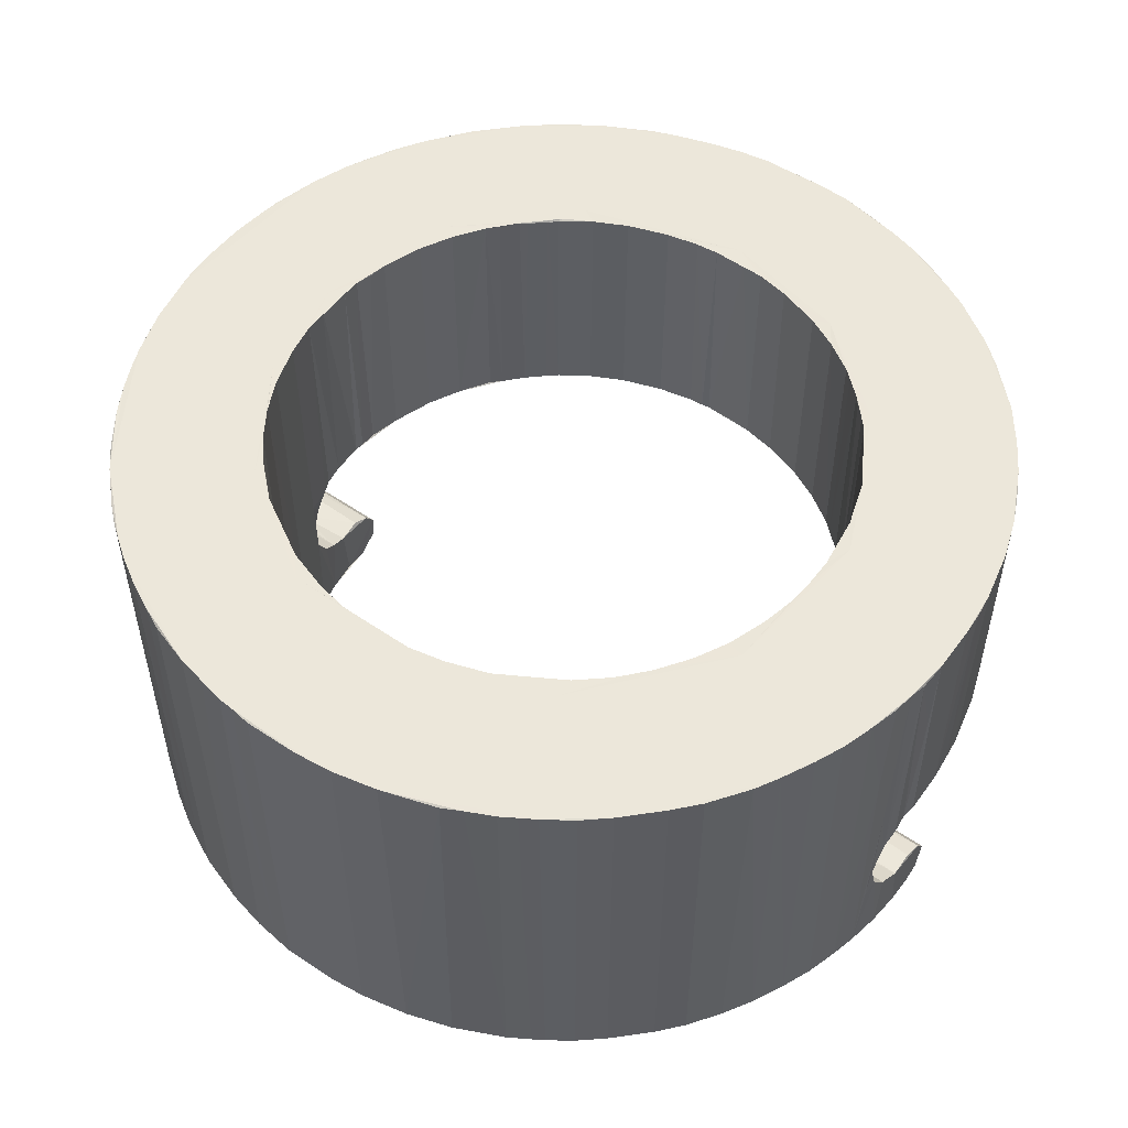
<metadata>
{"format":"obj","ext":"obj","renderer":"f3d","projection":"perspective","resolution":1024,"background":"white","views":[{"elev":52.5,"azim":126.2,"up":"+Y"}]}
</metadata>
<code>
o segmentEnd
v -2.987 2.64 0.1057
v -2.97 2.654 0.1559
v -2.982 2.652 -0.1263
v -2.976 1.01 0.1361
v -2.983 1.013 -0.1218
v -2.97 2.653 0.331
v -2.971 2.651 -0.3358
v -2.953 2.652 -0.4282
v -2.972 1.02 -0.3368
v -2.971 1.019 0.3254
v -2.951 2.644 0.4324
v -2.955 1.009 -0.4111
v -2.951 1.009 0.424
v -2.932 2.646 -0.5638
v -2.939 1.02 -0.5064
v -2.931 1.011 0.5611
v -2.924 1.01 -0.6152
v -2.932 2.652 0.5604
v -2.879 1.012 -0.7812
v -2.875 2.654 -0.7914
v -2.877 2.653 0.7775
v -2.885 1.012 0.7547
v -2.819 2.654 -0.9843
v -2.839 1.021 0.9264
v -2.838 2.63 0.9298
v -2.814 1.011 -0.9953
v -2.793 2.654 1.036
v -2.796 1.011 1.027
v -2.741 2.645 -1.191
v -2.731 1.012 -1.214
v -2.737 2.651 1.191
v -2.733 1.01 1.201
v -2.648 1.009 -1.38
v -2.644 2.653 -1.385
v -2.629 2.646 1.397
v -2.637 1.01 1.385
v -2.568 2.654 -1.528
v -2.567 1.02 -1.53
v -2.563 2.654 1.526
v -2.37 1.012 -1.825
v -2.367 2.653 -1.827
v -2.371 2.652 1.814
v -2.537 1.009 1.566
v -2.37 1.027 1.817
v -2.296 1.009 -1.909
v -2.313 2.654 1.878
v -2.287 2.643 -1.922
v -2.311 1.023 1.882
v -2.248 1.009 1.951
v -2.224 2.654 1.99
v -2.226 2.648 -1.998
v -2.225 1.019 -1.999
v -2.064 1.009 0.2174
v -2.227 1.027 1.987
v -1.949 1.011 -2.272
v -2.093 2.654 -0.002809
v -1.875 2.654 -0.8929
v -1.921 1.009 -0.4991
v -1.937 2.654 -2.283
v -1.968 2.653 -0.2642
v -1.984 1.01 0.09212
v -1.967 1.01 -0.2651
v -1.977 2.653 0.1117
v -1.96 2.652 2.253
v -1.964 2.651 0.2707
v -1.923 2.653 -0.4857
v -1.977 1.012 2.237
v -1.98 2.642 -0.1115
v -1.977 1.018 -0.1239
v -1.969 1.01 0.249
v -1.967 1.023 0.1435
v -1.921 2.652 0.4898
v -1.827 2.652 0.7721
v -1.331 2.654 -1.556
v -1.908 1.009 2.291
v -1.941 1.019 0.3851
v -1.92 1.011 0.4942
v -1.827 1.012 -0.7811
v -1.827 2.65 -0.7826
v -1.827 1.011 0.7733
v -1.819 2.647 -2.373
v -1.82 1.015 -2.368
v -1.845 2.652 2.34
v -1.833 1.02 2.352
v -1.715 1.011 -1.006
v -1.715 2.651 0.9967
v -1.697 2.653 -2.463
v -1.806 1.009 -0.9737
v -1.763 2.652 2.403
v -1.61 2.655 1.184
v -1.715 2.649 -1.007
v -1.75 1.012 2.412
v -1.699 1.01 -2.46
v -1.711 1.012 1.003
v -1.578 2.653 -1.211
v -1.665 2.654 2.472
v -1.761 1.009 1.136
v -1.689 1.01 2.458
v -1.425 1.009 -1.476
v -1.577 1.011 1.204
v -1.489 2.653 -2.594
v -1.578 1.01 -1.212
v -1.491 1.009 -2.594
v -1.471 2.652 2.596
v -1.493 1.01 2.583
v -1.773 2.654 1.106
v -1.579 2.644 1.2
v -1.416 2.654 -1.391
v -1.514 1.012 1.275
v -1.52 2.644 -1.277
v -1.518 1.018 -1.279
v -1.526 2.642 1.258
v -1.392 2.653 1.41
v -1.403 1.011 -1.406
v -1.428 2.647 1.365
v -1.403 1.012 1.397
v -1.364 2.643 -1.437
v -1.267 2.652 2.699
v -1.286 2.645 -1.518
v -1.202 1.01 -1.588
v -1.276 2.644 -2.705
v -1.261 1.011 -2.71
v -1.26 1.009 2.701
v -1.275 1.016 -1.524
v -1.277 1.01 1.514
v -1.286 2.641 1.508
v -1.207 2.653 -1.583
v -1.047 2.654 1.818
v -1.104 2.654 -2.781
v -1.118 1.011 -2.777
v -1.119 2.654 2.766
v -1.203 1.019 1.578
v -1.206 2.652 1.573
v -1.094 1.012 2.775
v -0.9126 1.009 1.874
v -0.9953 1.016 -1.725
v -1.001 2.651 1.712
v -0.9956 2.645 -1.725
v -0.8297 2.651 -2.876
v -0.7751 2.654 -1.836
v -0.9997 1.012 1.713
v -0.06524 2.654 2.073
v -0.8448 1.01 -2.871
v -0.7723 1.009 -1.837
v -0.8538 2.653 2.859
v -0.8187 1.01 2.869
v 0.453 2.654 -2.957
v -0.7782 2.652 1.825
v -0.4812 2.654 -2.955
v -0.5199 1.018 2.941
v -0.4904 1.013 -1.93
v -0.529 2.651 2.939
v -0.4708 2.651 -1.934
v -0.4752 1.009 -2.955
v -0.4948 2.652 1.92
v -0.7709 1.011 1.828
v -0.485 1.011 1.922
v -0.2818 2.654 -2.054
v 0.02674 1.009 -2.103
v -0.4434 2.646 2.948
v -0.4424 1.011 2.949
v -0.3746 2.645 1.942
v -0.3129 2.647 -2.976
v -0.2721 1.011 -1.973
v -0.3176 1.019 -2.975
v -0.3237 2.653 2.964
v -0.2635 1.019 1.966
v -0.3326 1.02 2.961
v -0.2514 2.644 -1.978
v -0.2492 2.654 1.97
v -0.08754 1.009 1.984
v -0.1455 2.651 2.982
v -0.1469 1.012 -2.992
v -0.1899 1.009 2.969
v -0.1684 2.653 -2.985
v -0.1115 2.651 -1.987
v -0.1439 1.025 1.967
v -0.109 1.011 -1.988
v -0.188 0.06151 1.982
v -0.1875 0.06395 -1.992
v -0.1875 0.06171 -2.994
v -0.1893 -0.05404 -1.985
v -0.1765 -0.09614 1.983
v -0.1896 -0.05437 -2.987
v -0.1898 -0.05316 2.976
v -0.1247 2.651 1.974
v -0.1838 0.08389 2.985
v -0.1305 -0.1588 2.986
v -0.1382 1.023 2.985
v -0.1395 -0.1466 -1.994
v -0.136 -0.1497 -2.994
v -0.1262 0.1503 2.571
v -0.116 0.1585 1.984
v -0.1305 0.149 -1.994
v -0.0358 0.1959 2.985
v -0.1116 0.165 -2.994
v -0.04354 -0.2004 1.985
v -0.04269 -0.2015 -2.002
v 0.1317 1.009 1.974
v -0.02198 0.1954 -2
v -0.04103 -0.2016 -2.992
v 0.1049 2.647 1.981
v 0.1167 2.653 -1.988
v -0.001738 0.2029 1.995
v 0.1399 0.06671 -1.985
v 0.1483 1.009 -2.998
v 0.1313 -0.1949 1.98
v -0.003958 -0.2022 2.993
v 0.01735 0.2029 -2.984
v 0.1529 -0.1984 -2.991
v 0.1625 0.1945 1.98
v 0.2133 0.2039 2.979
v 0.1753 0.201 -1.99
v 0.158 2.652 2.981
v 0.2751 2.653 1.965
v 0.1952 0.2034 -2.99
v 0.1148 -0.1883 -1.994
v 0.3371 -0.1999 1.955
v 0.1728 2.039 -2.988
v 0.8077 2.654 -1.956
v 0.1585 1.009 2.987
v 0.1161 1.012 -1.99
v 0.2536 -0.1984 -1.977
v 0.3161 -0.199 2.968
v 0.3767 -0.2012 -2.972
v 0.1561 2.652 -2.992
v 0.2314 0.9835 -2.979
v 0.686 2.654 1.938
v 1.999 2.654 -2.227
v 0.2222 0.9854 2.97
v 0.286 0.9661 -1.973
v 0.2542 0.9757 1.971
v 0.1908 0.206 2.384
v 0.316 0.9435 -2.316
v 0.2785 0.2393 -1.977
v 0.3332 2.636 -2.978
v 0.3333 0.9322 2.972
v 0.3169 0.9438 1.956
v 0.7467 -0.2016 1.924
v 0.2855 0.2447 1.965
v 0.3523 0.2876 -2.976
v 0.3289 2.653 2.969
v 0.285 2.652 -1.973
v 0.3295 0.9329 -2.982
v 0.4748 -0.2009 -1.937
v 0.422 0.8397 2.953
v 0.4303 0.8313 1.942
v 0.3792 0.3107 -1.959
v 0.4213 0.842 -2.962
v 0.3513 0.2868 2.967
v 0.4974 2.652 1.921
v 0.5096 -0.2008 1.918
v 0.4527 2.654 2.948
v 0.4974 2.652 -1.93
v 0.4591 1.187 2.948
v 0.3905 0.3206 1.948
v 0.4547 0.4052 -2.959
v 0.4827 -0.1996 2.945
v 0.4461 0.3895 2.951
v 0.4371 0.8235 -1.947
v 0.4974 0.9377 1.922
v 0.4898 0.7075 2.944
v 0.4926 0.6987 -1.947
v 0.4971 1.263 -2.951
v 0.4925 0.7027 1.933
v 0.4754 0.7424 -2.942
v 0.4585 0.4217 -2.482
v 0.4599 0.4192 -1.941
v 0.5062 0.6075 -2.947
v 0.5953 -0.1977 -2.935
v 0.5582 2.646 2.931
v 0.5865 2.645 -2.936
v 0.5451 1.346 2.933
v 0.4868 0.4844 1.925
v 0.5002 0.5355 2.944
v 0.5442 0.3504 -2.946
v 0.4996 0.5635 -1.93
v 0.6282 -0.1883 2.919
v 0.6212 1.829 -2.93
v 0.6252 1.857 2.92
v 0.7816 -0.1989 1.827
v 0.7839 2.651 1.826
v 0.7781 2.651 -1.838
v 0.7945 2.654 2.876
v 0.787 -0.2007 -1.835
v 0.7901 2.652 -2.886
v 0.7683 -0.2 -2.893
v 1.573 -0.2017 1.338
v 1.008 2.652 1.714
v 0.9879 -0.2016 -2.828
v 0.8114 -0.2018 2.872
v 1.013 2.653 -2.82
v 0.9958 2.643 2.815
v 1.007 -0.1972 1.715
v 1.483 2.654 1.422
v 1.213 2.655 1.577
v 1.416 2.654 -2.637
v 1.106 2.654 2.771
v 1.002 -0.1967 2.815
v 1.01 2.652 -1.722
v 1.203 2.652 -2.74
v 1.006 -0.1984 -1.724
v 1.112 -0.1902 2.769
v 1.187 -0.1999 -2.747
v 1.21 -0.2012 1.579
v 1.238 -0.199 -1.564
v 1.234 2.653 2.717
v 1.222 2.652 -1.578
v 1.279 2.646 1.518
v 1.279 -0.1918 1.518
v 1.251 -0.1999 2.713
v 0.9825 -0.2016 -1.862
v 2.88 2.654 0.8102
v 1.321 2.652 -1.493
v 1.407 2.651 2.634
v 1.376 -0.1927 1.427
v 1.373 -0.1884 -1.438
v 1.42 -0.2018 2.625
v 1.4 2.654 1.41
v 1.735 2.654 -1.21
v 1.614 -0.2016 -2.522
v 1.415 -0.2019 1.4
v 1.438 2.644 1.364
v 1.415 2.653 -1.41
v 1.422 -0.2001 -1.398
v 1.508 -0.2021 -1.33
v 1.586 2.653 1.205
v 1.528 2.641 1.269
v 1.541 2.645 2.56
v 1.515 -0.1923 1.289
v 1.409 -0.2001 -2.642
v 1.544 -0.1883 2.558
v 1.516 2.645 -1.297
v 1.578 2.652 -2.549
v 1.521 -0.1914 -1.287
v 1.585 -0.2019 1.205
v 1.618 2.652 2.512
v 1.615 -0.2017 2.514
v 1.586 -0.2003 -1.213
v 1.586 2.653 -1.212
v 1.724 2.647 0.9974
v 1.976 2.654 0.6539
v 1.723 -0.1996 -1.009
v 1.723 -0.1917 0.9978
v 1.805 2.646 2.381
v 1.836 2.651 0.7721
v 1.835 2.653 -0.7849
v 1.836 -0.2004 0.7746
v 1.724 2.646 -1.006
v 1.787 -0.1929 2.394
v 1.83 -0.2017 -2.372
v 1.962 -0.2012 0.6367
v 1.833 2.652 -2.371
v 1.897 2.642 2.313
v 1.892 -0.2008 2.315
v 1.838 -0.1988 -0.7786
v 2.78 -0.2018 1.111
v 1.931 2.653 0.4886
v 2.007 -0.2017 2.214
v 2.063 -0.2015 -0.5014
v 2.001 -0.1984 -2.228
v 1.932 -0.1978 0.4822
v 1.972 2.653 0.286
v 1.929 2.652 -0.5035
v 1.933 -0.2013 -0.4864
v 1.953 2.644 -0.3796
v 1.975 -0.1985 0.2637
v 1.978 -0.2001 -0.2617
v 1.983 2.651 0.1286
v 1.98 2.654 -0.2565
v 1.988 -0.1991 0.1104
v 1.989 2.643 -0.112
v 2.011 2.654 2.212
v 1.99 -0.2012 -0.1107
v 2.63 -0.2014 -1.436
v 2.067 2.654 -0.2744
v 2.22 -0.1985 2.003
v 2.489 -0.202 1.654
v 2.408 2.654 1.771
v 2.502 2.654 1.635
v 2.222 2.646 2.001
v 2.231 2.654 -1.997
v 2.229 -0.2015 -1.997
v 2.331 2.645 1.876
v 2.32 -0.1877 1.89
v 2.371 2.651 -1.832
v 2.373 -0.1969 -1.831
v 2.364 -0.2008 1.828
v 2.501 2.654 -1.648
v 2.49 -0.2007 -1.664
v 2.604 2.653 1.468
v 2.624 -0.2008 1.435
v 2.54 -0.191 -1.581
v 2.557 -0.1931 1.544
v 2.564 2.647 -1.542
v 2.629 2.653 -1.437
v 2.71 -0.1993 1.262
v 2.712 2.653 1.255
v 2.954 -0.2016 0.4881
v 2.717 -0.1997 -1.25
v 2.716 2.653 -1.255
v 2.78 2.641 1.113
v 2.901 2.653 -0.7483
v 2.78 2.645 -1.122
v 2.893 -0.2003 0.7669
v 2.789 -0.201 -1.095
v 2.976 2.654 -0.3224
v 2.962 2.654 0.4325
v 2.893 -0.1983 -0.7799
v 2.928 2.643 0.6043
v 2.964 2.653 -0.4467
v 2.989 2.653 -0.1939
v 2.965 -0.1909 -0.4496
v 2.972 2.654 0.3244
v 2.99 2.648 0.1866
v 2.973 -0.1946 0.3217
v 2.971 -0.2019 -0.3397
v 2.992 -0.2004 0.179
v 2.988 -0.1998 -0.1947
f 2 3 1
f 5 1 3
f 5 4 1
f 9 3 7
f 10 6 2
f 7 8 9
f 5 3 9
f 1 4 2
f 4 10 2
f 6 10 13
f 13 11 6
f 12 9 8
f 4 13 10
f 12 5 9
f 15 8 14
f 16 18 13
f 13 18 11
f 15 12 8
f 13 4 5
f 18 6 11
f 17 15 14
f 12 13 5
f 2 20 3
f 3 20 7
f 7 20 8
f 16 22 18
f 17 14 19
f 17 12 15
f 18 2 6
f 8 20 14
f 19 14 20
f 22 21 18
f 27 21 25
f 24 25 21
f 22 24 21
f 21 2 18
f 19 20 23
f 26 19 23
f 13 22 16
f 12 17 19
f 28 24 22
f 27 25 28
f 28 25 24
f 12 32 13
f 27 2 21
f 2 23 20
f 13 28 22
f 12 19 26
f 27 23 2
f 23 29 26
f 31 27 28
f 31 28 32
f 32 28 13
f 30 26 29
f 33 43 12
f 43 32 12
f 33 30 29
f 33 12 26
f 33 26 30
f 23 34 29
f 35 31 36
f 29 34 33
f 32 36 31
f 35 39 31
f 39 27 31
f 37 33 34
f 38 33 37
f 39 35 43
f 43 35 36
f 27 46 23
f 23 37 34
f 40 33 38
f 46 27 39
f 44 39 43
f 37 40 38
f 44 42 39
f 37 41 40
f 43 36 32
f 45 33 40
f 42 46 39
f 46 42 44
f 43 48 44
f 45 40 41
f 44 48 46
f 43 49 48
f 45 41 47
f 37 59 41
f 50 46 49
f 49 46 48
f 41 51 47
f 51 45 47
f 49 54 50
f 52 45 51
f 33 53 43
f 103 33 45
f 46 56 23
f 56 57 23
f 51 59 55
f 51 55 52
f 53 97 43
f 41 59 51
f 58 53 33
f 45 52 55
f 57 37 23
f 50 54 67
f 67 54 49
f 46 106 56
f 64 50 67
f 63 60 56
f 62 61 53
f 62 53 58
f 65 63 56
f 61 70 53
f 103 45 55
f 72 65 56
f 63 68 60
f 60 66 56
f 77 53 70
f 63 61 68
f 68 61 69
f 49 75 67
f 69 61 62
f 37 129 59
f 65 71 63
f 65 70 71
f 69 62 68
f 68 62 60
f 71 61 63
f 77 97 53
f 76 77 70
f 70 61 71
f 96 46 50
f 66 60 62
f 65 76 70
f 67 75 64
f 56 73 72
f 57 74 37
f 72 76 65
f 66 62 58
f 83 50 64
f 77 76 72
f 106 73 56
f 66 57 56
f 77 80 97
f 88 78 58
f 83 64 75
f 66 79 57
f 66 58 79
f 77 72 80
f 73 80 72
f 82 59 81
f 75 84 83
f 82 55 59
f 85 78 88
f 106 86 73
f 79 58 78
f 96 50 83
f 59 87 81
f 93 55 82
f 93 103 55
f 83 92 89
f 84 92 83
f 75 92 84
f 88 58 33
f 89 96 83
f 106 90 86
f 79 91 57
f 79 78 91
f 85 91 78
f 86 80 73
f 81 93 82
f 86 94 80
f 94 97 80
f 91 95 57
f 87 93 81
f 102 85 88
f 96 89 92
f 96 92 98
f 105 92 75
f 86 100 94
f 75 49 43
f 99 102 88
f 100 97 94
f 107 100 86
f 105 98 92
f 85 102 91
f 93 87 103
f 107 86 90
f 103 87 101
f 98 105 96
f 102 95 91
f 95 108 57
f 100 109 97
f 59 101 87
f 90 112 107
f 112 100 107
f 102 110 95
f 105 104 96
f 102 111 110
f 109 100 112
f 46 128 106
f 95 110 108
f 109 116 97
f 114 102 99
f 106 128 90
f 90 115 112
f 109 112 115
f 108 110 111
f 108 74 57
f 114 108 111
f 114 111 102
f 128 113 90
f 113 115 90
f 116 109 115
f 131 46 96
f 116 125 97
f 113 116 115
f 59 129 101
f 101 121 103
f 114 117 108
f 120 114 99
f 108 117 119
f 120 124 114
f 99 88 33
f 119 127 108
f 108 127 74
f 104 123 118
f 122 103 121
f 105 123 104
f 125 116 113
f 114 124 117
f 124 119 117
f 125 113 126
f 143 33 103
f 144 120 99
f 125 135 97
f 75 123 105
f 104 131 96
f 126 113 133
f 74 147 37
f 128 133 113
f 133 125 126
f 119 124 127
f 135 43 97
f 118 131 104
f 101 129 121
f 132 125 133
f 124 120 127
f 129 122 121
f 125 141 135
f 123 131 118
f 130 122 129
f 132 141 125
f 134 131 123
f 137 133 128
f 132 133 141
f 143 206 33
f 130 103 122
f 133 137 141
f 127 120 138
f 127 140 74
f 120 136 138
f 140 147 74
f 130 143 103
f 148 137 128
f 144 136 120
f 46 142 128
f 134 145 131
f 141 156 135
f 138 140 127
f 139 130 129
f 143 130 139
f 134 146 145
f 156 141 137
f 123 146 134
f 136 144 138
f 144 140 138
f 137 148 156
f 158 147 140
f 131 253 46
f 37 147 129
f 253 142 46
f 129 149 139
f 157 156 148
f 128 155 148
f 148 155 157
f 146 150 145
f 154 139 149
f 144 153 140
f 154 143 139
f 144 151 153
f 135 75 43
f 206 99 33
f 150 152 145
f 156 157 135
f 158 229 147
f 161 150 146
f 206 144 99
f 159 151 144
f 171 75 135
f 221 123 75
f 160 166 152
f 153 158 140
f 150 160 152
f 150 161 160
f 166 145 152
f 253 131 145
f 142 155 128
f 162 157 155
f 157 171 135
f 170 155 142
f 147 149 129
f 160 168 166
f 151 164 153
f 161 168 160
f 146 174 161
f 159 164 151
f 165 149 163
f 165 154 149
f 154 206 143
f 170 162 155
f 162 167 157
f 174 168 161
f 164 169 153
f 167 162 170
f 173 154 165
f 168 174 166
f 169 176 153
f 176 158 153
f 173 165 163
f 167 171 157
f 172 145 166
f 174 172 166
f 175 173 163
f 149 175 163
f 177 170 186
f 177 167 170
f 164 176 169
f 178 176 164
f 182 180 181
f 183 187 179
f 185 187 183
f 184 182 181
f 142 186 170
f 171 167 177
f 181 180 194
f 187 192 179
f 185 188 187
f 188 185 183
f 174 189 172
f 193 179 192
f 182 190 180
f 191 184 181
f 182 191 190
f 184 191 182
f 159 178 164
f 206 159 144
f 181 194 196
f 203 158 176
f 123 221 146
f 197 183 179
f 171 177 186
f 183 197 188
f 214 145 172
f 173 175 226
f 146 221 174
f 222 178 159
f 187 195 192
f 194 200 196
f 191 198 190
f 191 201 198
f 171 221 75
f 197 208 188
f 171 186 202
f 173 206 154
f 195 193 192
f 176 178 203
f 190 205 180
f 210 201 191
f 195 204 193
f 207 197 179
f 221 189 174
f 209 196 200
f 210 191 181
f 149 226 175
f 187 212 195
f 190 217 205
f 210 181 216
f 198 217 190
f 214 253 145
f 147 226 149
f 172 189 214
f 178 222 203
f 194 213 200
f 211 179 193
f 180 213 194
f 216 181 196
f 207 179 211
f 188 212 187
f 203 220 158
f 158 220 229
f 211 193 204
f 142 215 186
f 195 212 204
f 213 209 200
f 216 196 209
f 207 218 197
f 202 186 215
f 206 173 226
f 199 171 202
f 180 205 213
f 188 208 212
f 245 198 201
f 222 159 206
f 223 217 198
f 189 221 214
f 219 206 226
f 213 216 209
f 245 223 198
f 199 221 171
f 212 233 204
f 233 211 204
f 205 217 223
f 199 230 221
f 214 221 230
f 212 208 224
f 227 206 219
f 231 222 206
f 312 245 201
f 215 199 202
f 222 243 203
f 232 199 215
f 222 231 243
f 232 230 199
f 227 231 206
f 235 216 213
f 240 207 211
f 225 201 210
f 242 253 214
f 203 243 220
f 236 219 226
f 214 230 242
f 205 235 213
f 218 207 240
f 239 197 218
f 238 230 232
f 205 223 235
f 225 210 216
f 236 227 219
f 227 234 231
f 233 240 211
f 225 216 241
f 230 237 242
f 240 233 212
f 238 232 215
f 237 230 238
f 244 234 227
f 235 241 216
f 212 224 250
f 244 227 236
f 290 312 201
f 212 250 240
f 256 218 240
f 248 241 235
f 235 223 248
f 238 246 237
f 231 234 260
f 240 250 256
f 147 236 226
f 242 237 246
f 244 236 249
f 142 251 215
f 246 238 247
f 250 259 256
f 245 248 223
f 252 239 218
f 242 246 253
f 238 261 247
f 244 260 234
f 241 248 257
f 250 224 259
f 291 224 208
f 231 254 243
f 246 255 253
f 147 249 236
f 238 215 251
f 264 249 147
f 231 260 254
f 244 249 260
f 224 258 259
f 225 241 257
f 291 258 224
f 267 257 268
f 248 268 257
f 245 268 248
f 239 208 197
f 253 228 142
f 251 261 238
f 274 256 259
f 247 262 246
f 247 265 262
f 260 266 263
f 249 266 260
f 256 274 218
f 228 251 142
f 269 249 264
f 246 262 255
f 247 261 265
f 249 269 266
f 268 277 267
f 225 290 201
f 260 263 277
f 263 266 269
f 269 257 277
f 259 275 274
f 267 277 257
f 254 220 243
f 264 147 272
f 253 273 271
f 255 273 253
f 275 262 265
f 277 263 269
f 274 275 265
f 276 257 269
f 252 218 274
f 259 258 275
f 270 257 276
f 270 225 257
f 276 269 264
f 274 265 261
f 260 277 254
f 255 262 273
f 252 274 261
f 268 245 277
f 262 275 273
f 258 278 275
f 273 280 271
f 279 264 272
f 275 280 273
f 291 278 258
f 282 261 251
f 270 264 279
f 270 276 264
f 275 278 280
f 228 282 251
f 245 285 277
f 271 284 253
f 286 272 147
f 277 285 254
f 252 261 282
f 280 278 284
f 271 280 284
f 279 287 270
f 283 254 285
f 252 282 281
f 287 290 225
f 287 225 270
f 286 279 272
f 287 279 286
f 278 291 284
f 283 220 254
f 281 239 252
f 318 291 208
f 312 285 245
f 228 289 282
f 292 286 147
f 229 297 147
f 290 287 286
f 300 220 283
f 297 292 147
f 281 282 289
f 288 208 239
f 290 286 292
f 300 283 302
f 285 302 283
f 294 281 289
f 228 296 289
f 284 291 293
f 291 299 293
f 293 298 284
f 295 296 228
f 294 239 281
f 299 298 293
f 253 295 228
f 299 303 298
f 305 239 294
f 304 290 292
f 311 299 291
f 305 294 289
f 312 302 285
f 300 302 308
f 296 305 289
f 301 304 292
f 299 311 303
f 253 313 295
f 288 239 305
f 302 306 308
f 303 311 298
f 357 318 208
f 312 306 302
f 297 301 292
f 307 298 311
f 318 311 291
f 308 220 300
f 296 309 310
f 296 310 305
f 322 288 305
f 306 314 308
f 310 322 305
f 304 331 290
f 315 307 311
f 297 304 301
f 331 304 297
f 314 220 308
f 284 313 253
f 306 317 314
f 316 310 309
f 322 310 316
f 320 220 314
f 319 316 309
f 325 317 306
f 312 325 306
f 331 321 290
f 295 319 296
f 296 319 309
f 326 325 312
f 311 318 315
f 324 320 314
f 317 324 314
f 322 316 319
f 317 325 324
f 307 315 298
f 290 326 312
f 320 229 220
f 322 319 323
f 327 328 323
f 319 327 323
f 335 333 325
f 324 325 333
f 297 334 331
f 323 330 322
f 315 373 298
f 323 328 330
f 318 329 315
f 298 313 284
f 318 332 329
f 336 322 330
f 336 288 322
f 326 335 325
f 340 324 333
f 331 334 321
f 338 332 318
f 319 295 327
f 335 340 333
f 328 336 330
f 321 351 290
f 329 337 315
f 340 320 324
f 326 339 335
f 328 327 336
f 339 340 335
f 337 373 315
f 337 329 338
f 332 338 329
f 229 334 297
f 349 340 339
f 357 208 288
f 326 343 339
f 295 342 327
f 336 327 341
f 339 343 349
f 338 350 337
f 341 344 336
f 355 350 338
f 290 360 326
f 321 334 353
f 337 350 345
f 353 334 229
f 321 353 351
f 373 337 345
f 327 346 341
f 349 347 340
f 347 320 340
f 327 342 346
f 348 336 344
f 360 343 326
f 344 341 346
f 348 344 346
f 348 288 336
f 375 360 290
f 351 375 290
f 343 356 349
f 347 349 356
f 352 288 348
f 354 345 355
f 355 345 350
f 345 354 373
f 362 348 346
f 360 356 343
f 365 347 356
f 342 358 346
f 364 347 365
f 359 355 338
f 357 288 352
f 360 365 356
f 364 320 347
f 361 353 229
f 362 346 358
f 361 351 353
f 376 320 364
f 365 366 364
f 362 358 363
f 354 355 359
f 354 359 373
f 365 368 366
f 367 362 363
f 313 342 295
f 366 370 364
f 368 370 366
f 367 363 369
f 371 367 369
f 368 372 370
f 374 372 368
f 352 348 362
f 373 313 298
f 358 342 363
f 371 369 372
f 374 371 372
f 369 370 372
f 370 376 364
f 378 338 318
f 352 362 367
f 360 352 367
f 360 367 371
f 368 360 374
f 363 342 369
f 369 342 370
f 360 371 374
f 365 360 368
f 383 351 361
f 342 376 370
f 389 382 229
f 360 357 352
f 383 375 351
f 382 361 229
f 359 377 373
f 377 359 338
f 378 377 338
f 377 381 373
f 361 382 383
f 373 381 379
f 313 389 342
f 375 357 360
f 376 389 320
f 389 229 320
f 342 389 376
f 378 318 357
f 373 380 313
f 379 380 373
f 388 377 378
f 379 381 384
f 381 385 384
f 377 385 381
f 382 386 387
f 387 383 382
f 377 388 385
f 384 385 388
f 382 389 386
f 384 388 379
f 390 383 387
f 379 388 378
f 387 386 389
f 380 379 378
f 390 387 389
f 380 378 394
f 375 383 390
f 393 390 389
f 393 375 390
f 391 313 380
f 393 389 395
f 394 378 392
f 391 380 394
f 389 396 395
f 395 396 375
f 395 375 393
f 394 392 391
f 397 392 378
f 357 397 378
f 391 392 397
f 403 401 389
f 401 396 389
f 391 398 313
f 375 396 401
f 391 397 398
f 313 414 389
f 400 375 401
f 375 417 357
f 406 417 375
f 406 375 400
f 407 403 389
f 357 398 397
f 357 402 398
f 404 400 401
f 406 400 404
f 405 357 399
f 402 313 398
f 403 404 401
f 402 357 313
f 404 409 406
f 414 407 389
f 409 404 403
f 357 405 313
f 399 357 417
f 313 408 414
f 409 417 406
f 313 410 408
f 411 403 407
f 410 313 405
f 410 405 399
f 413 409 403
f 413 417 409
f 414 412 407
f 403 411 413
f 410 399 408
f 416 399 418
f 419 399 417
f 419 418 399
f 414 415 412
f 408 416 414
f 407 413 411
f 407 417 413
f 408 399 416
f 414 416 415
f 412 419 407
f 416 418 415
f 419 417 407
f 415 418 412
f 418 419 412

</code>
